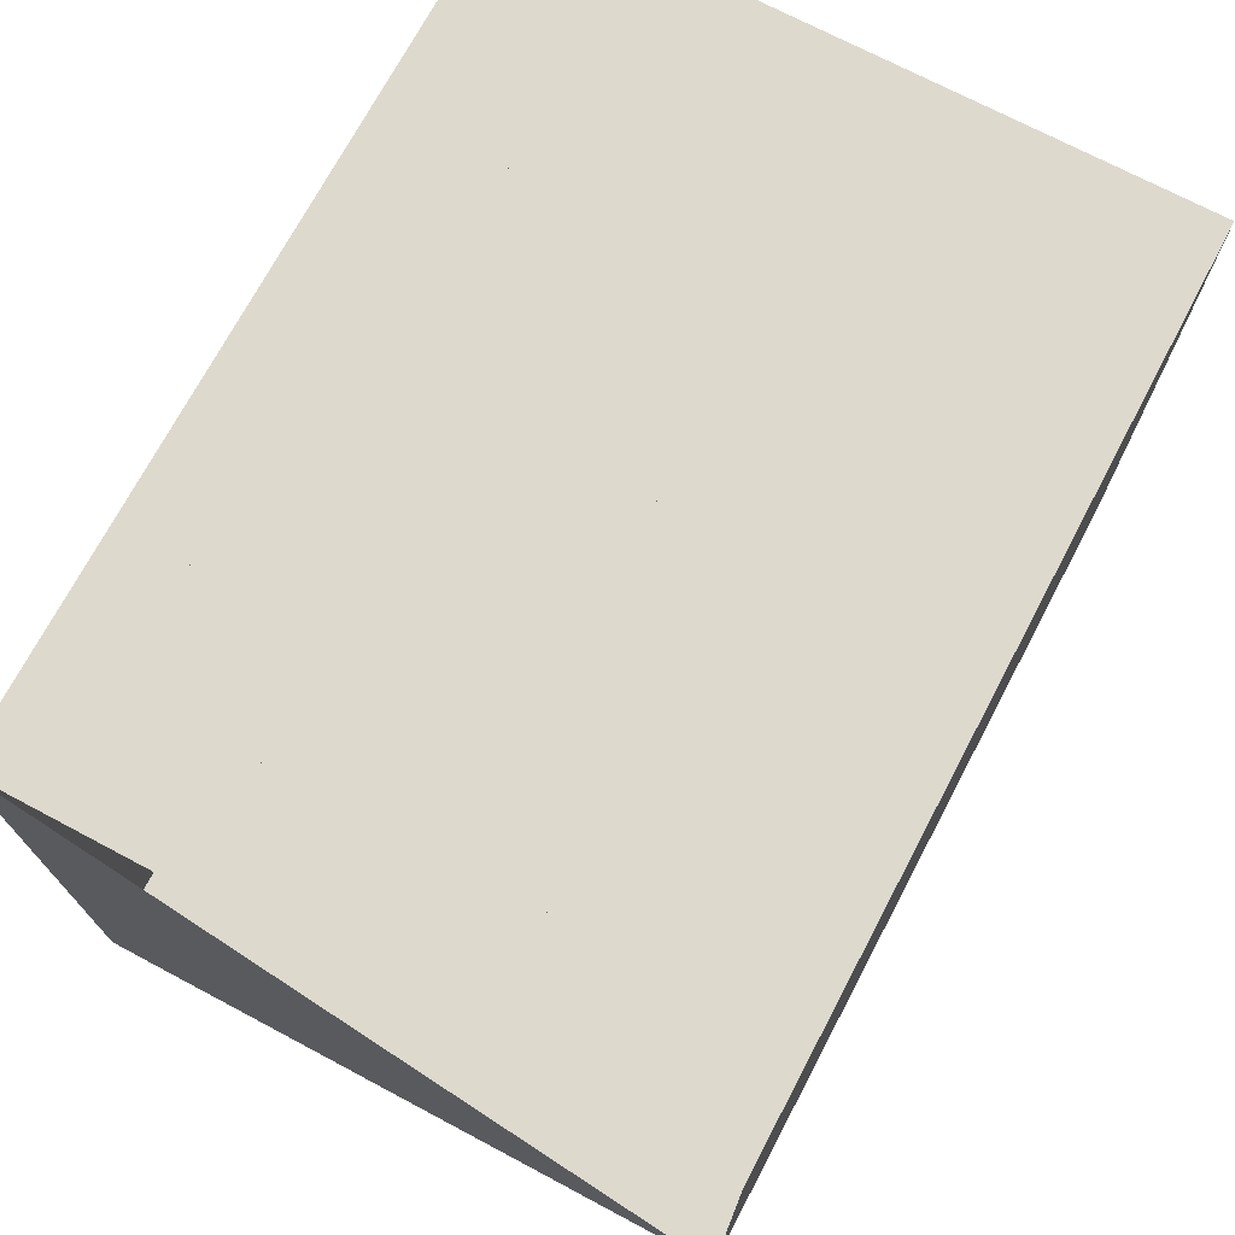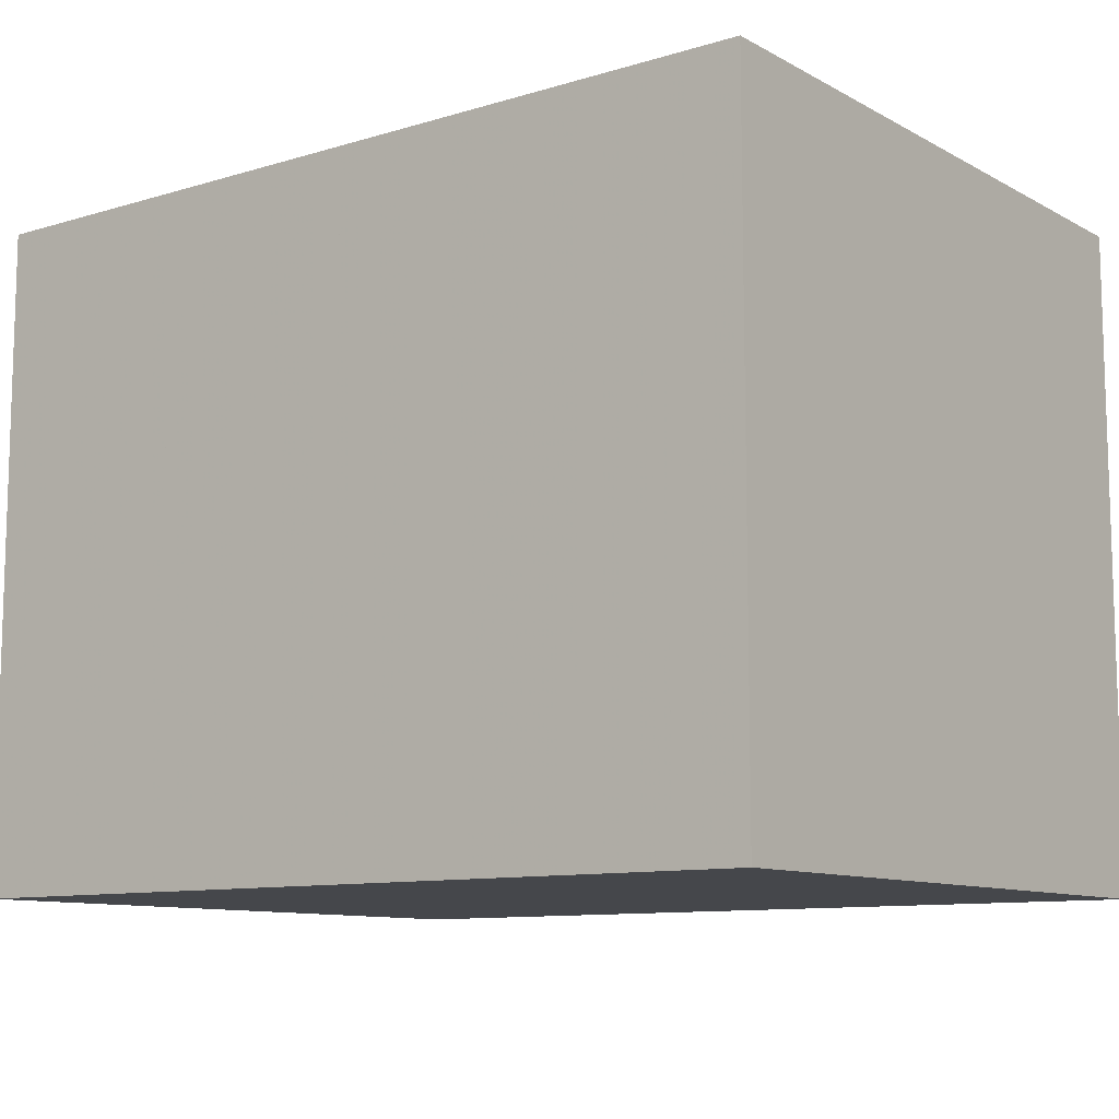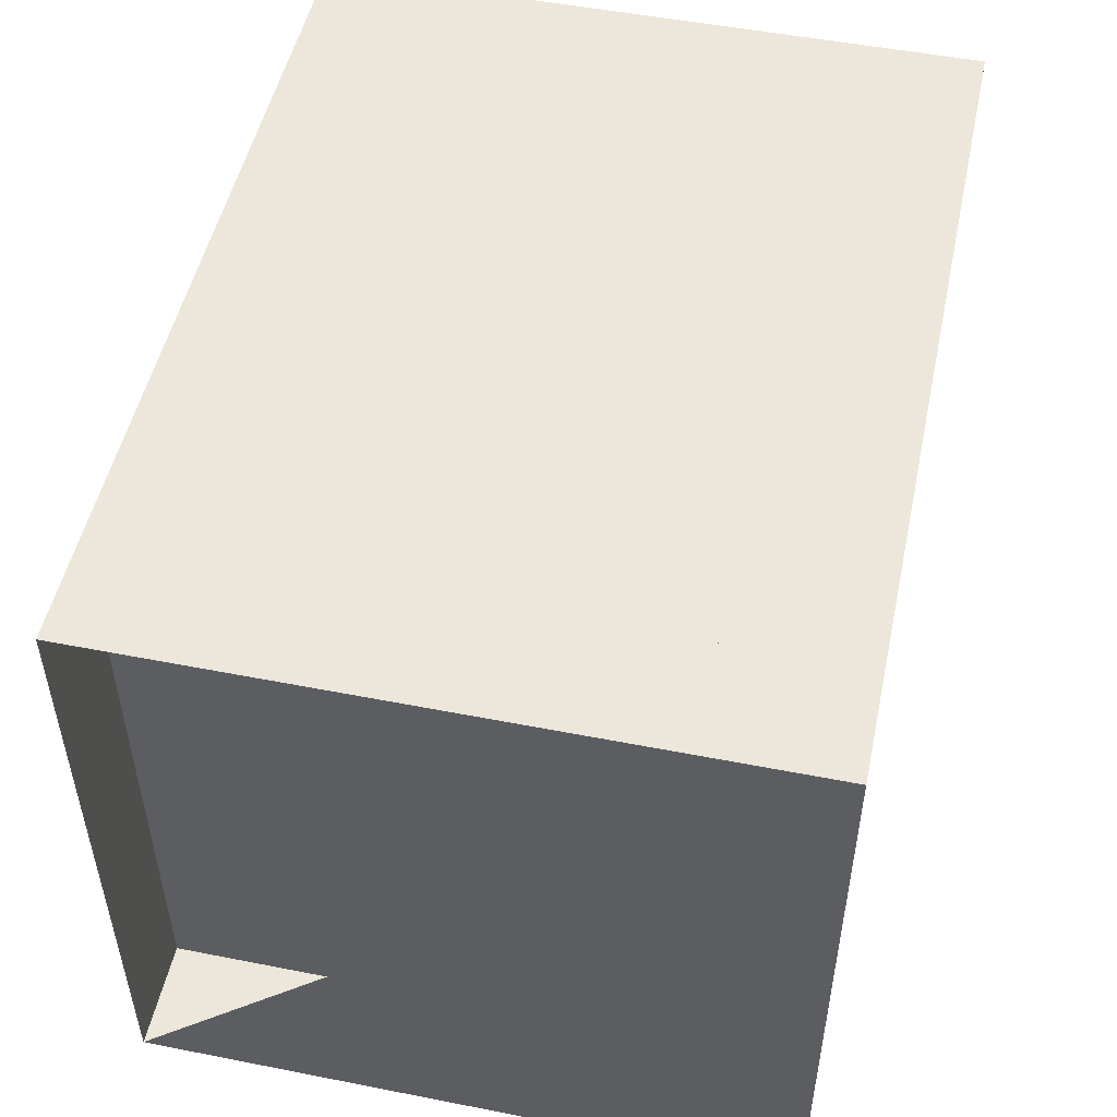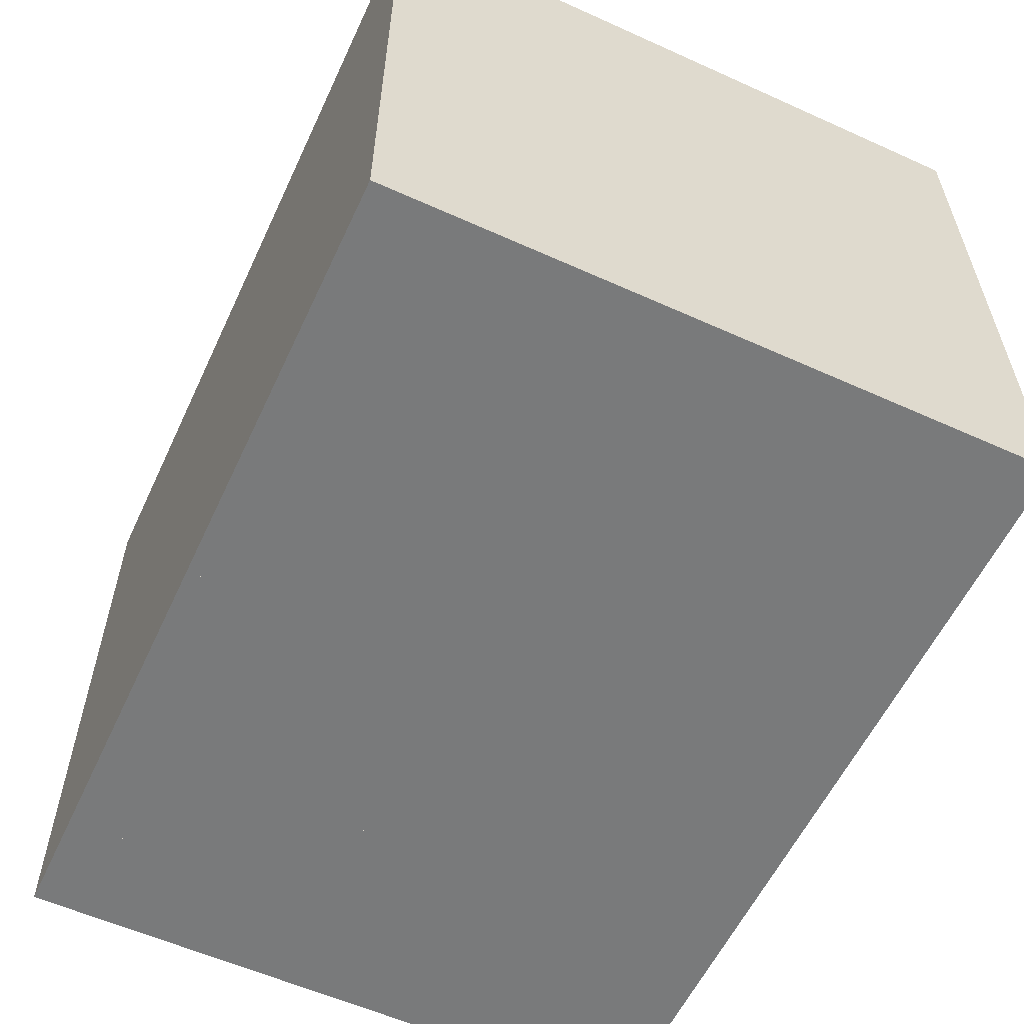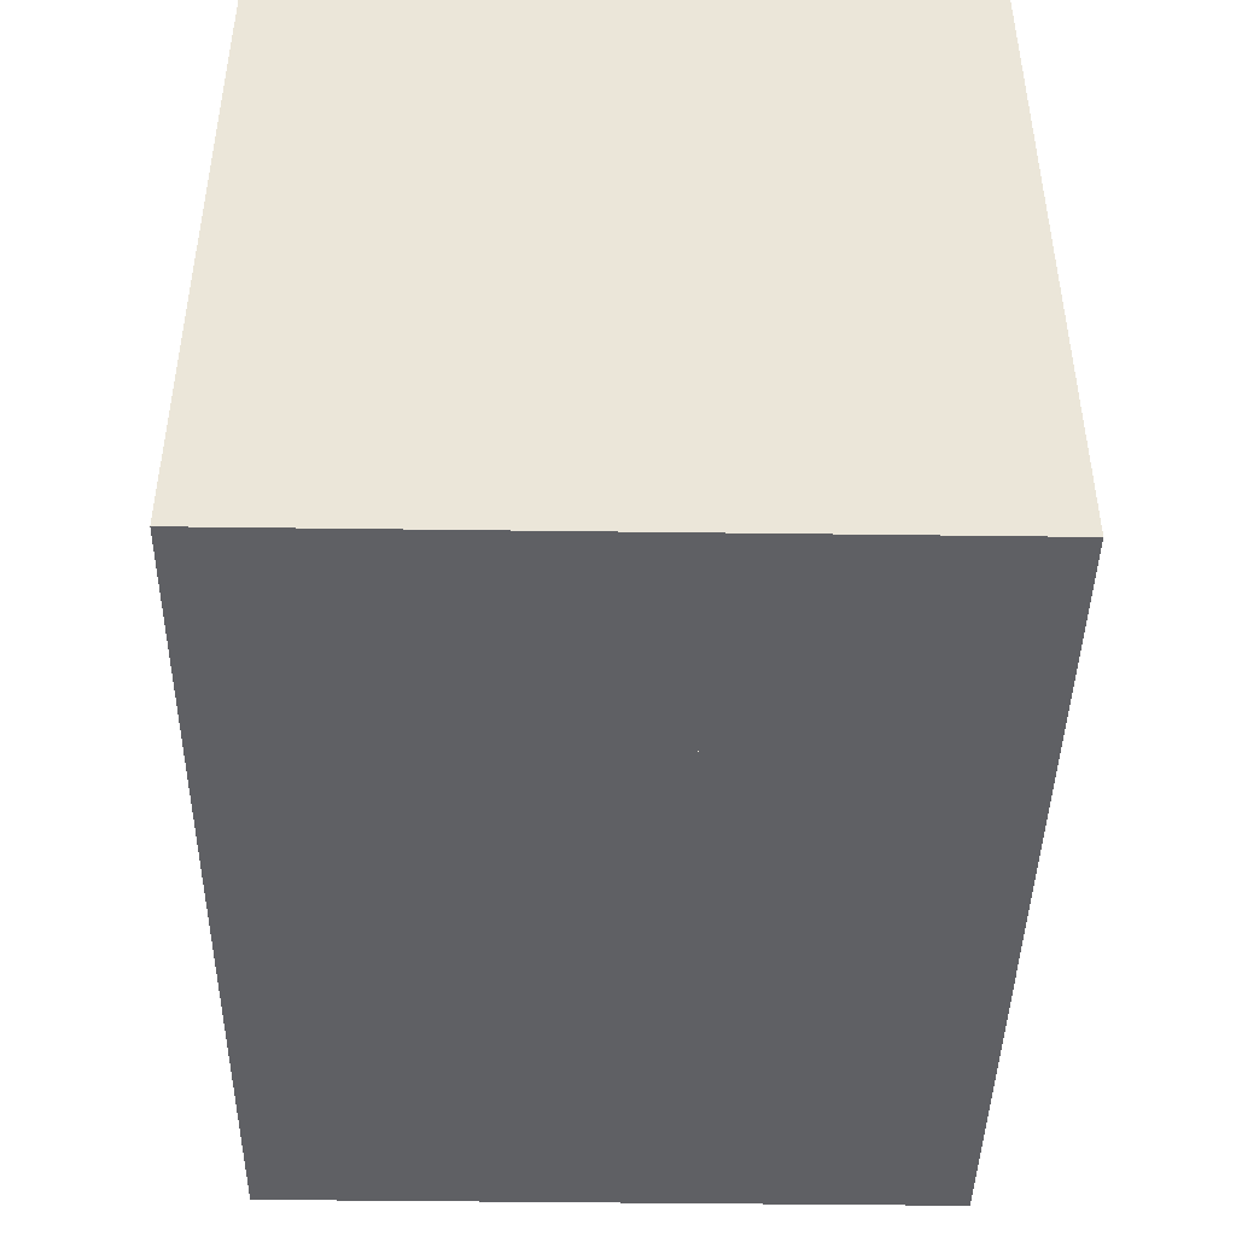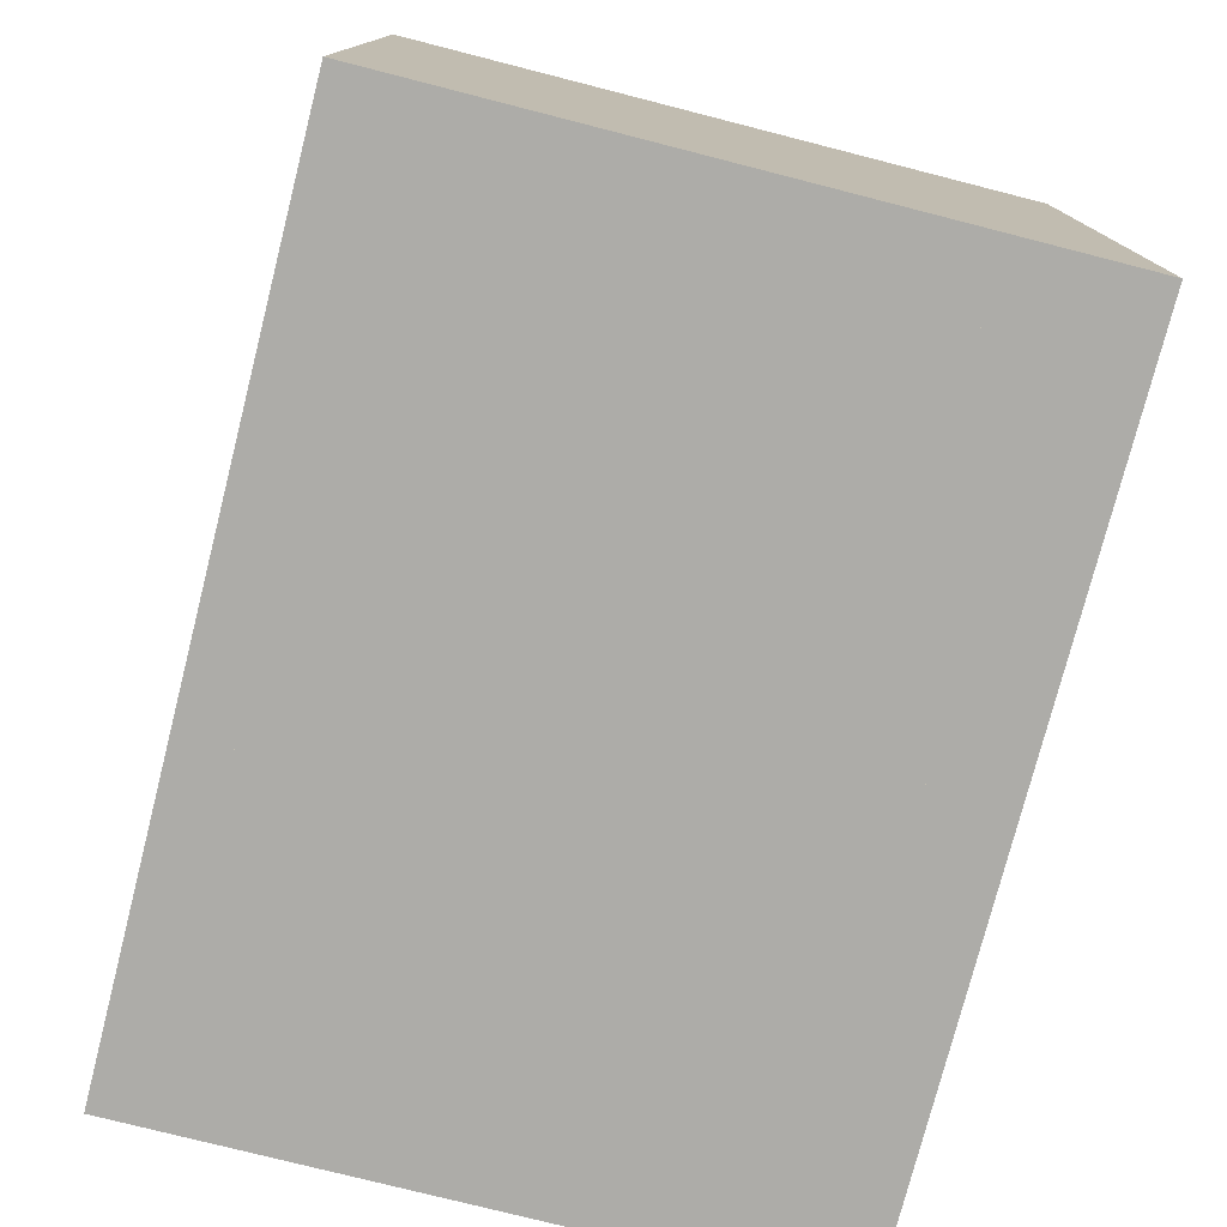
<metadata>
{"format":"obj","ext":"obj","renderer":"f3d","projection":"perspective","resolution":1024,"background":"white","views":[{"elev":72.0,"azim":-62.1,"up":"+Y"},{"elev":-10.3,"azim":37.1,"up":"+Z"},{"elev":50.8,"azim":-77.9,"up":"+Z"},{"elev":-58.0,"azim":65.0,"up":"+Y"},{"elev":-43.8,"azim":89.1,"up":"+Y"},{"elev":-76.7,"azim":75.7,"up":"+Z"}]}
</metadata>
<code>
v 0 -1 -1
v 0 -1 1
v 0 1 1
v 0 1 -1
v 0.3316 -1 -1
v 0.3316 -1 1
v 0.3316 1 1
v 0.3316 1 -1
v 0.6653 -1 -1
v 0.6653 -1 1
v 0.6653 1 1
v 0.6653 1 -1
v 0.9923 -1 -1
v 0.9923 -1 1
v 0.9923 1 1
v 0.9923 1 -1
v 1.313 -1 -1
v 1.313 -1 1
v 1.313 1 1
v 1.313 1 -1
v 1.623 -1 -1
v 1.623 -1 1
v 1.623 1 1
v 1.623 1 -1
v 1.91 -1 -1
v 1.91 -1 1
v 1.91 1 1
v 1.91 1 -1
v 2.162 -1 -1
v 2.162 -1 1
v 2.162 1 1
v 2.162 1 -1
v 2.388 -1 -1
v 2.388 -1 1
v 2.388 1 1
v 2.388 1 -1
v 2.608 -1 -1
v 2.608 -1 1
v 2.608 1 1
v 2.608 1 -1
f 1 2 4 5
f 5 6 7 8
f 5 6 2 1
f 6 7 3 2
f 7 8 4 3
f 8 5 1 4
f 9 10 11 12
f 9 10 6 5
f 10 11 7 6
f 11 12 8 7
f 12 9 5 8
f 13 14 15 16
f 13 14 10 9
f 14 15 11 10
f 15 16 12 11
f 16 13 9 12
f 17 18 19 20
f 17 18 14 13
f 18 19 15 14
f 19 20 16 15
f 20 17 13 16
f 21 22 23 24
f 21 22 18 17
f 22 23 19 18
f 23 24 20 19
f 24 21 17 20
f 25 26 27 28
f 25 26 22 21
f 26 27 23 22
f 27 28 24 23
f 28 25 21 24
f 29 30 31 32
f 29 30 26 25
f 30 31 27 26
f 31 32 28 27
f 32 29 25 28
f 33 34 35 36
f 33 34 30 29
f 34 35 31 30
f 35 36 32 31
f 36 33 29 32
f 37 38 39 40
f 37 38 34 33
f 38 39 35 34
f 39 40 36 35
f 40 37 33 36

</code>
